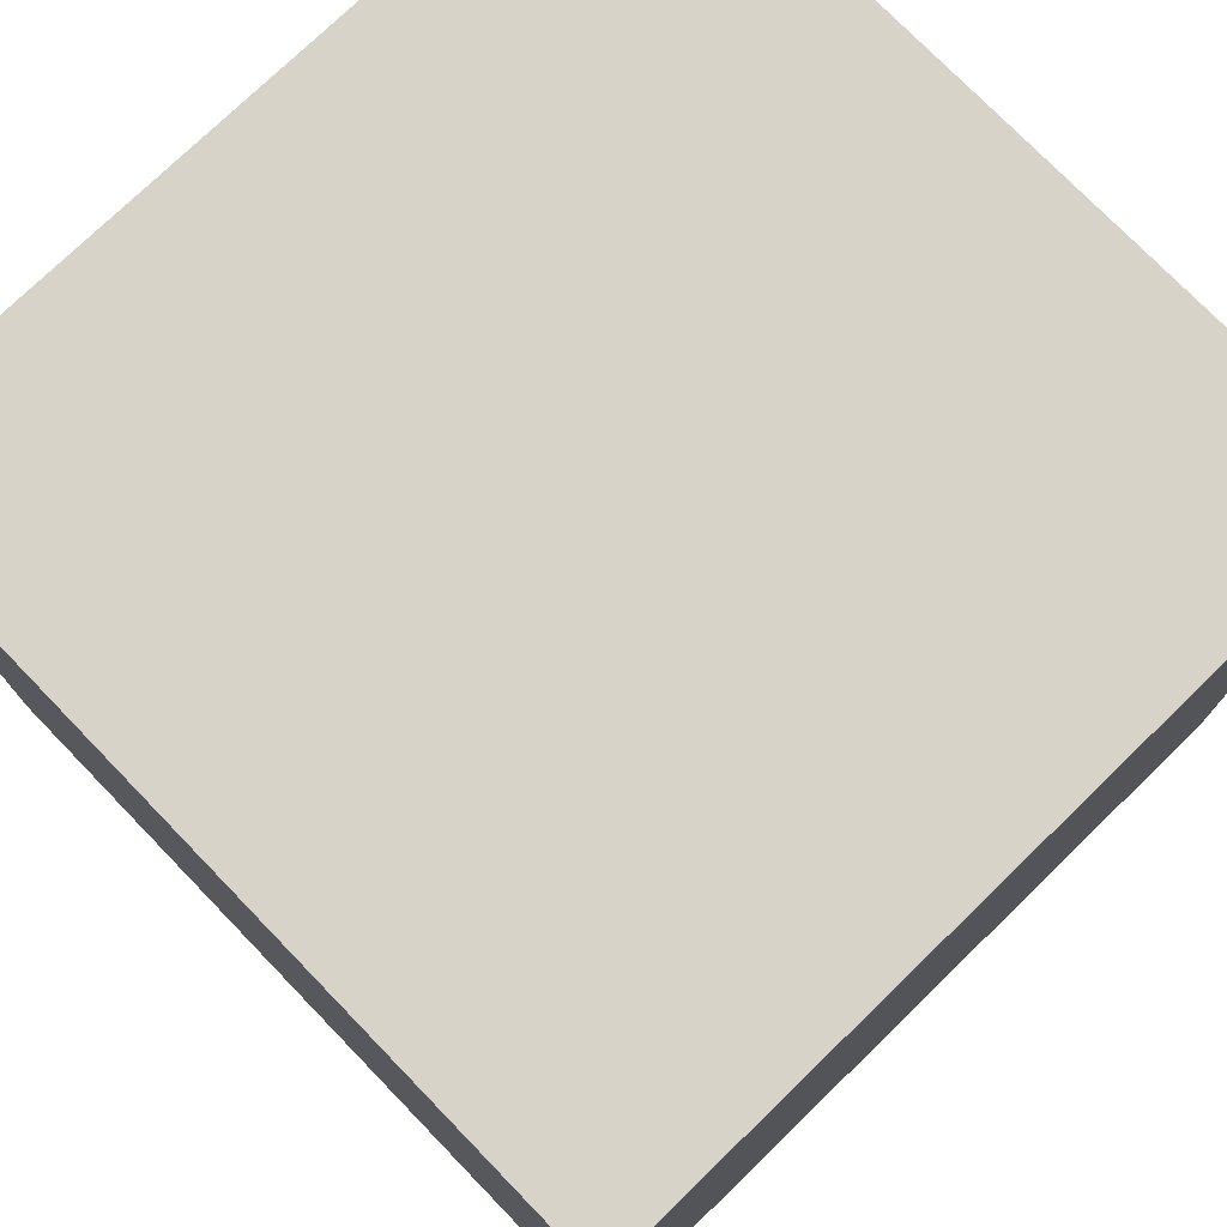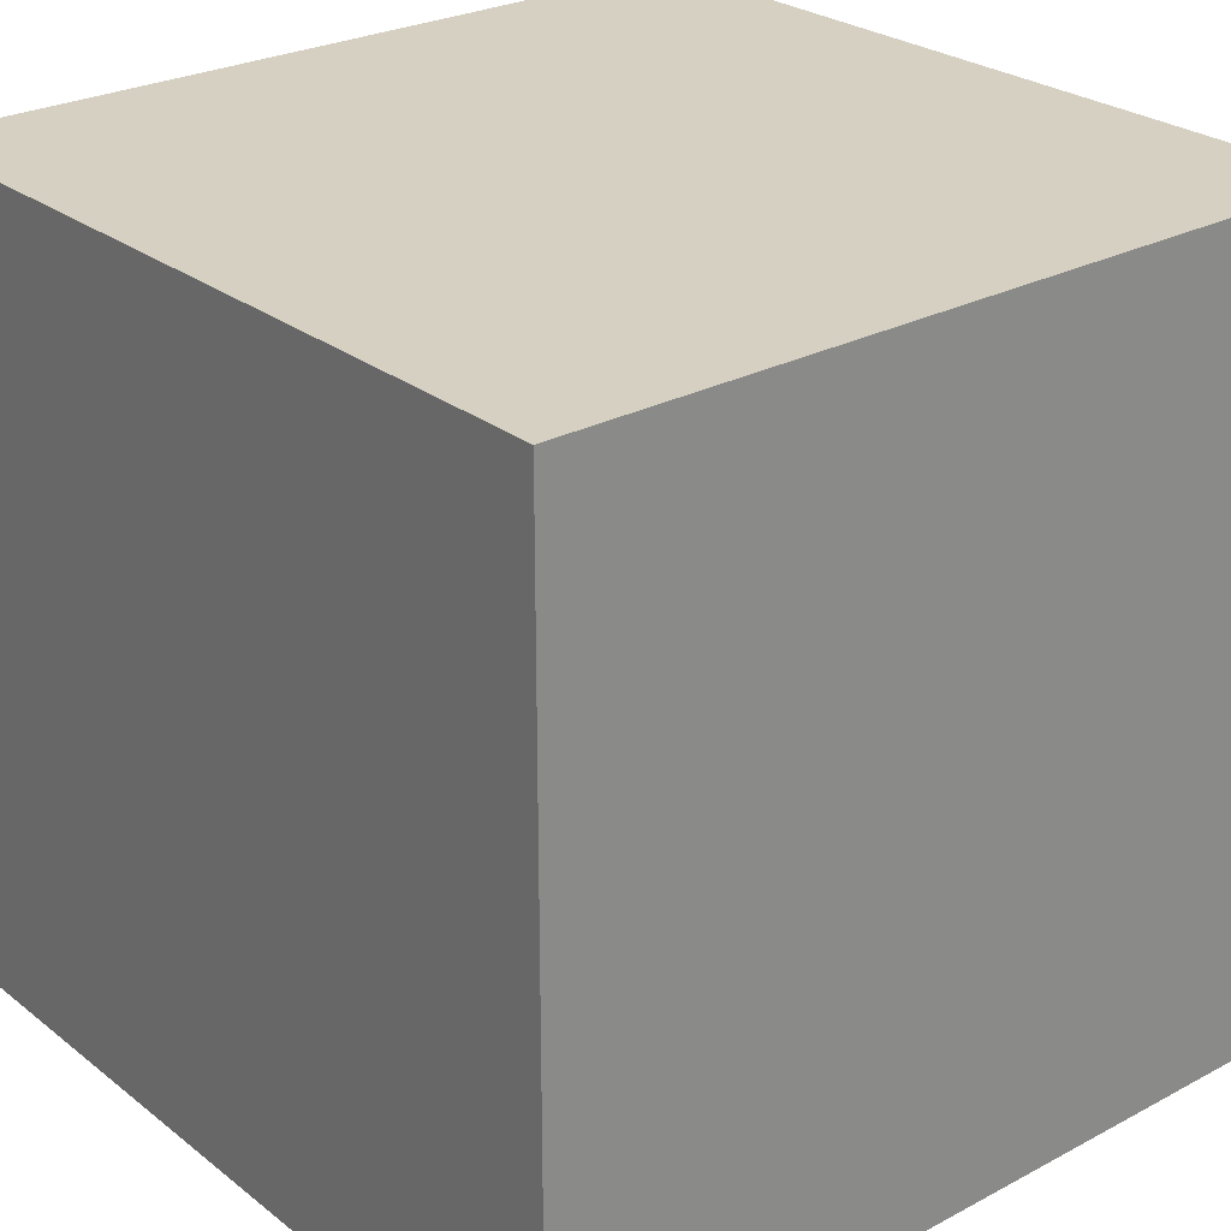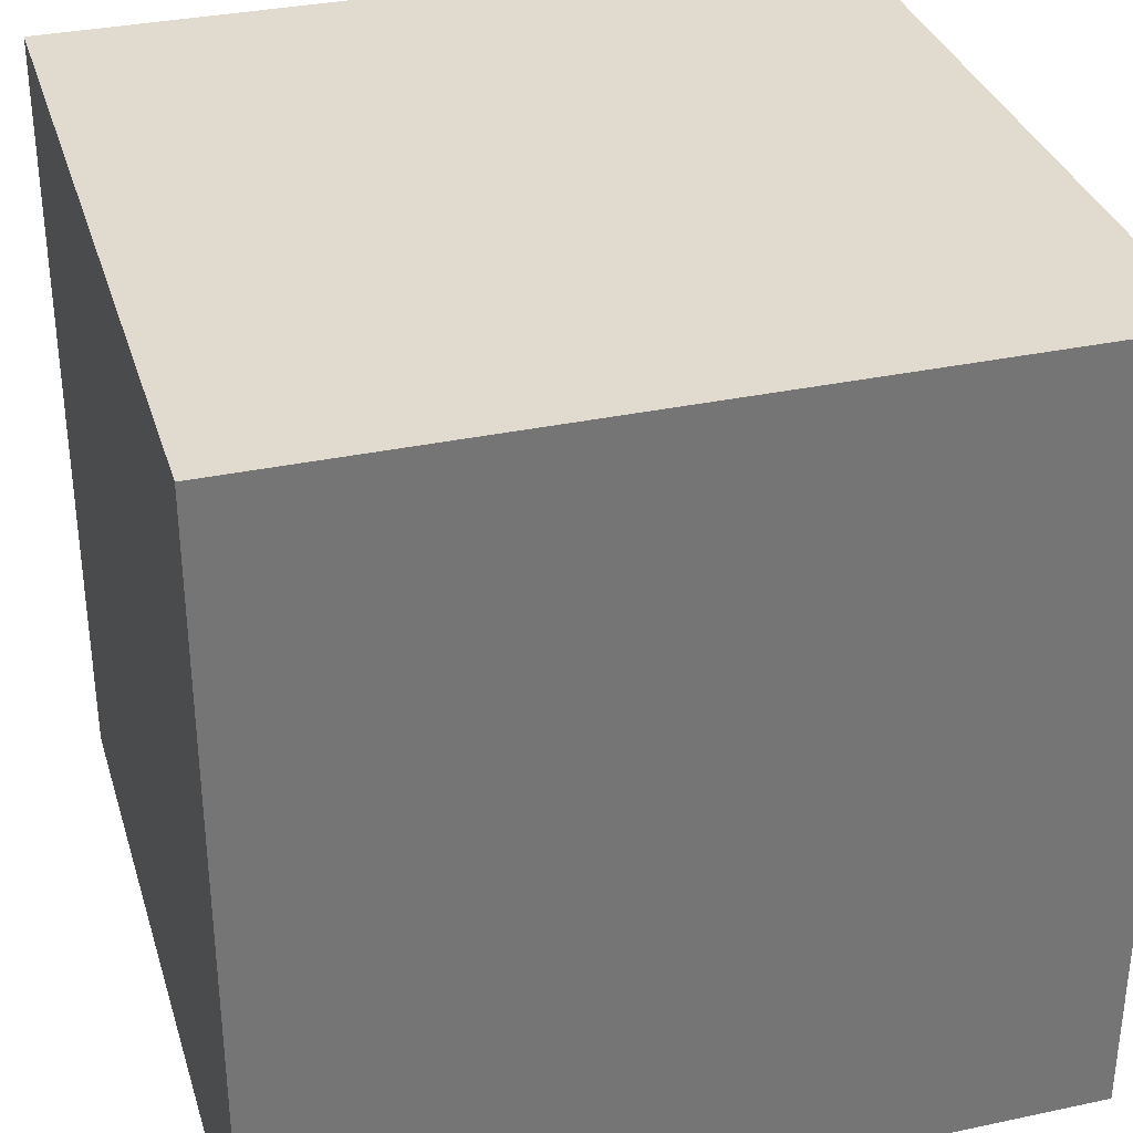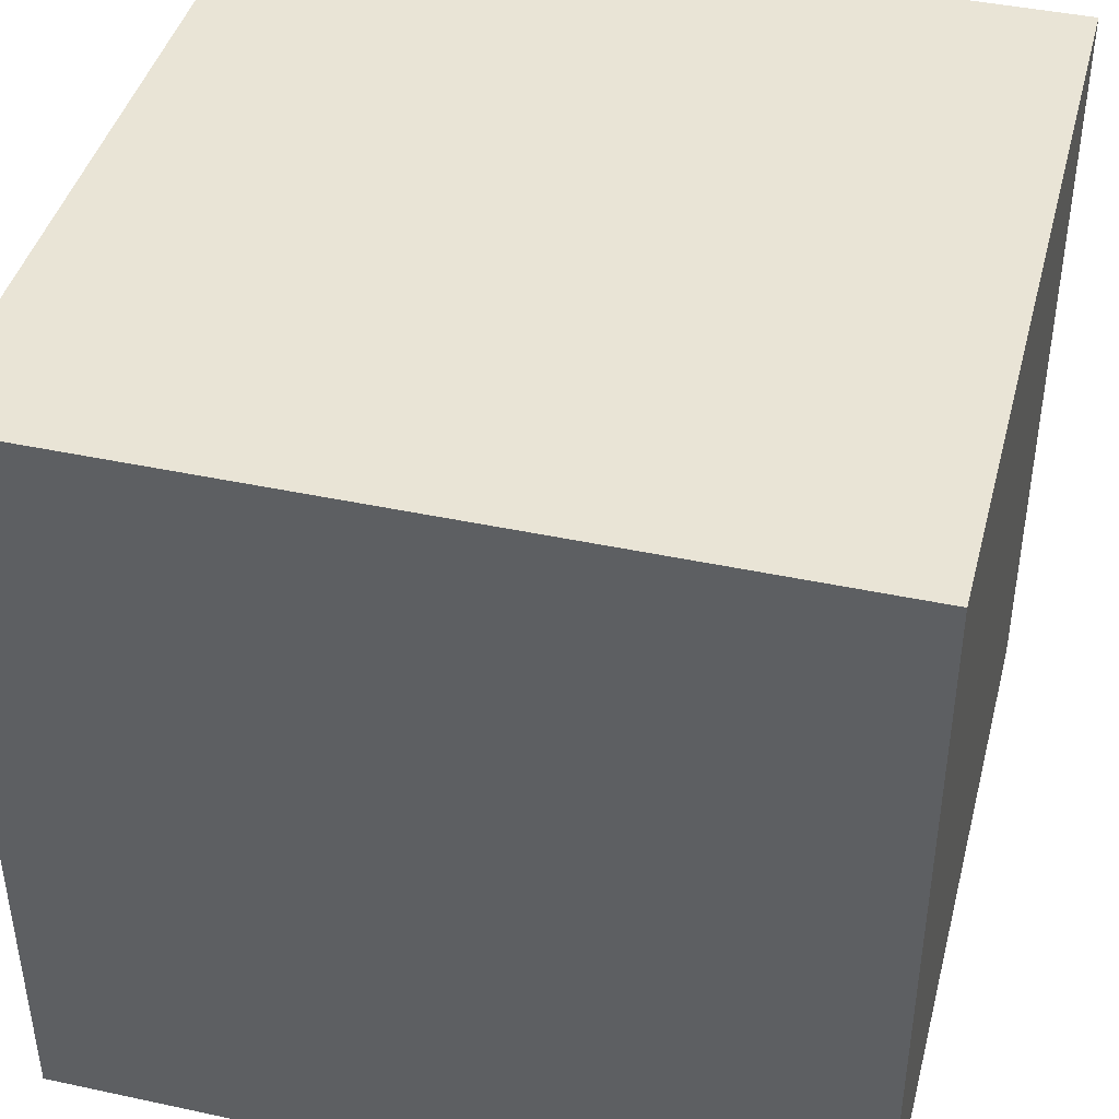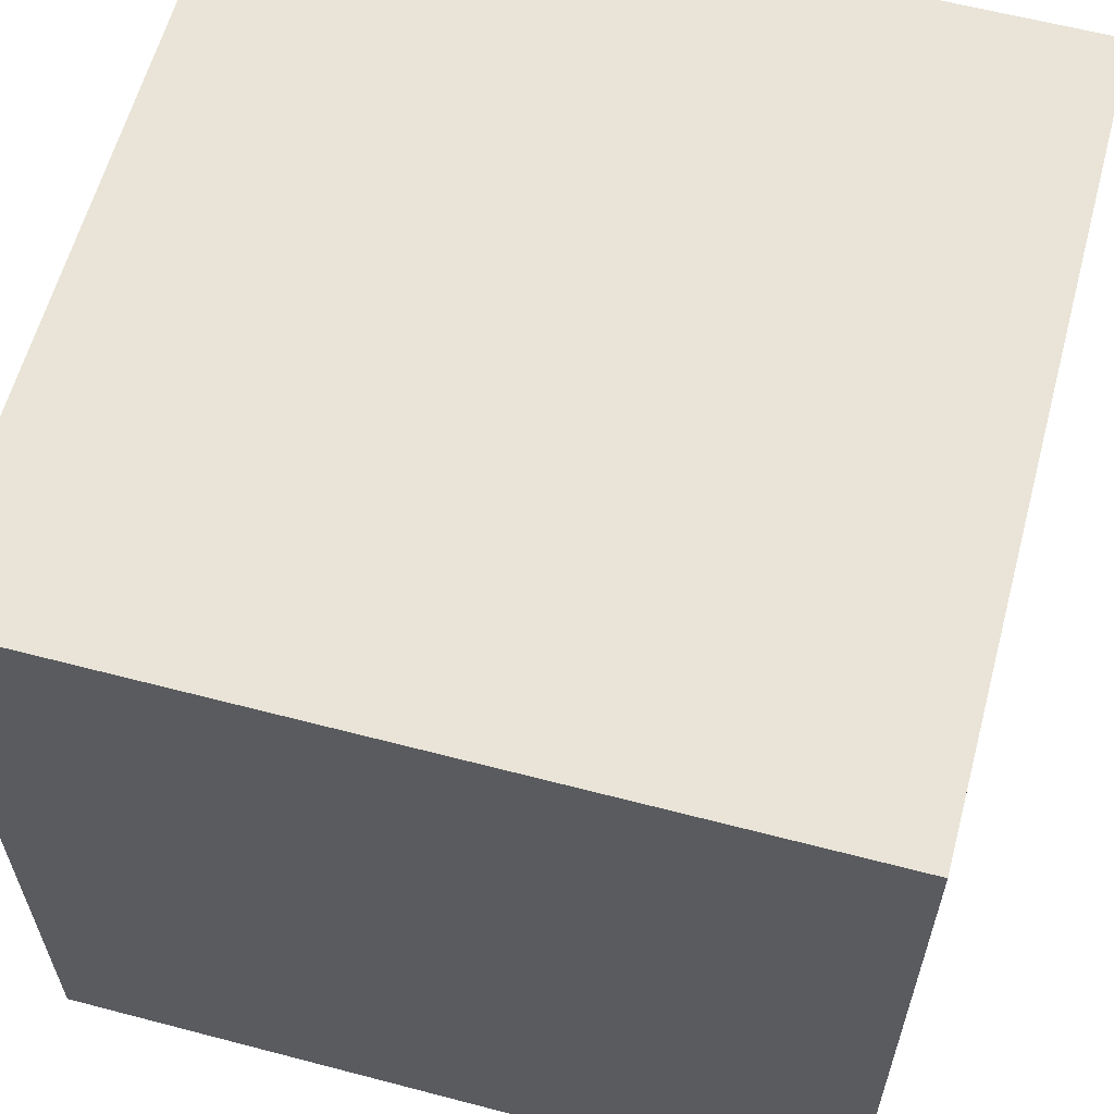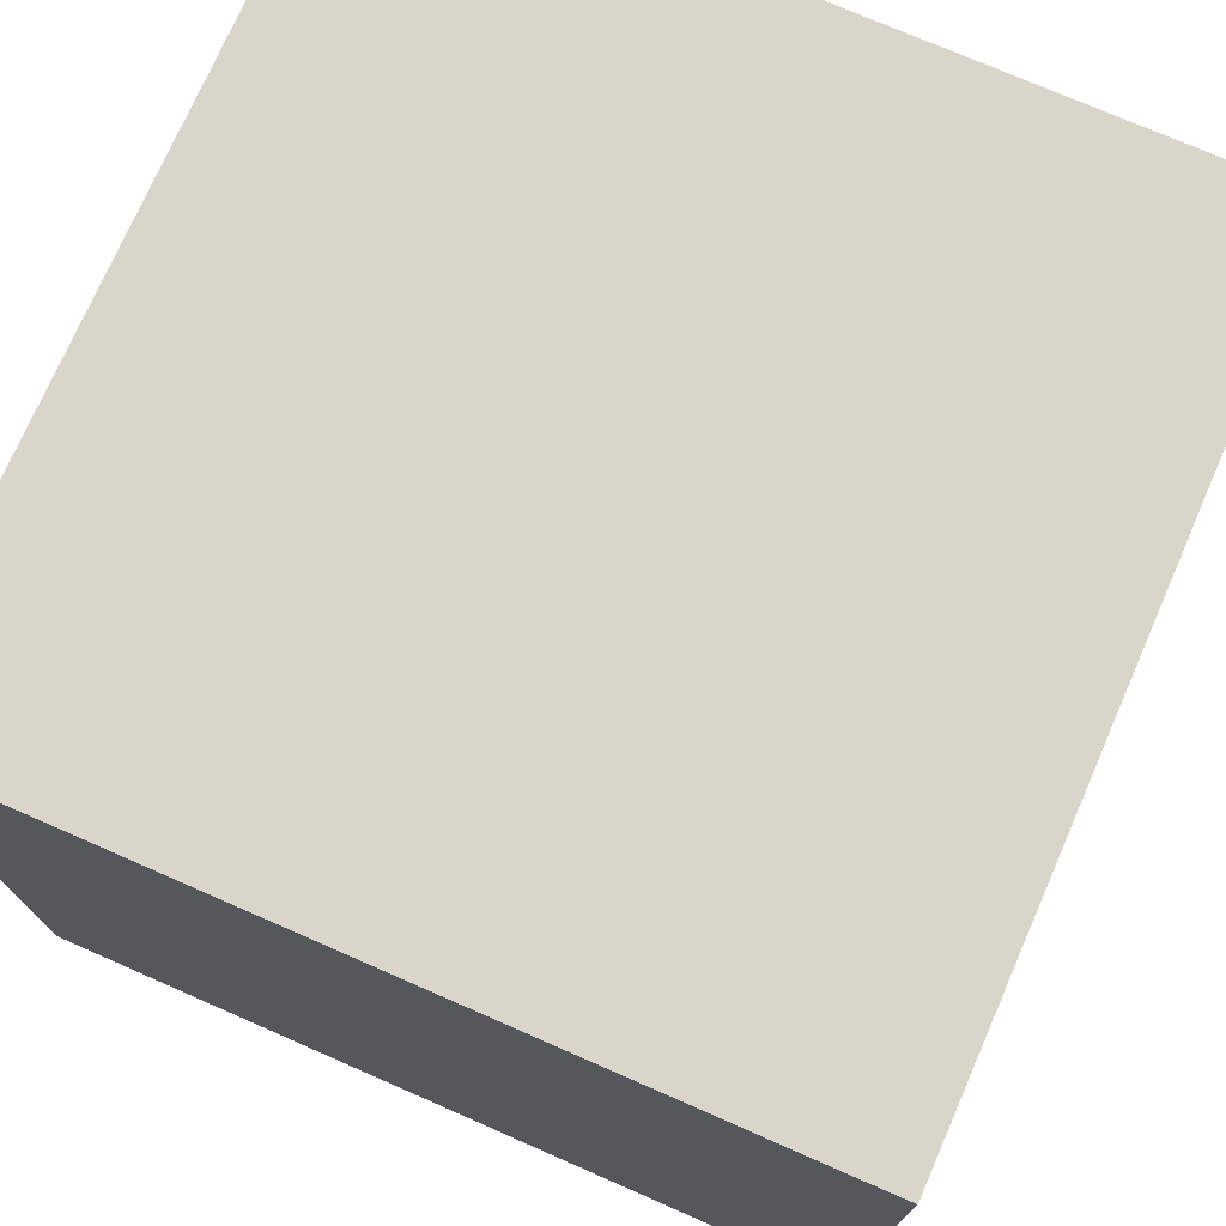
<metadata>
{"format":"obj","ext":"obj","renderer":"f3d","projection":"perspective","resolution":1024,"background":"white","views":[{"elev":75.8,"azim":-44.1,"up":"+Z"},{"elev":26.5,"azim":140.2,"up":"+Z"},{"elev":33.6,"azim":-106.2,"up":"+Z"},{"elev":42.5,"azim":104.4,"up":"+Z"},{"elev":60.8,"azim":-75.0,"up":"+Z"},{"elev":74.5,"azim":-156.4,"up":"+Y"}]}
</metadata>
<code>
o Cube
v 1 -1 -1
v 1 -1 1
v -1 -1 1
v -1 -1 -1
v 1 1 -1
v 1 1 1
v -1 1 1
v -1 1 -1
f 8 5 1
f 4 3 7
f 8 7 6
f 2 6 3
f 5 6 2
f 4 1 2
f 4 8 1
f 8 4 7
f 5 8 6
f 1 5 2
f 3 4 2
f 6 7 3

</code>
